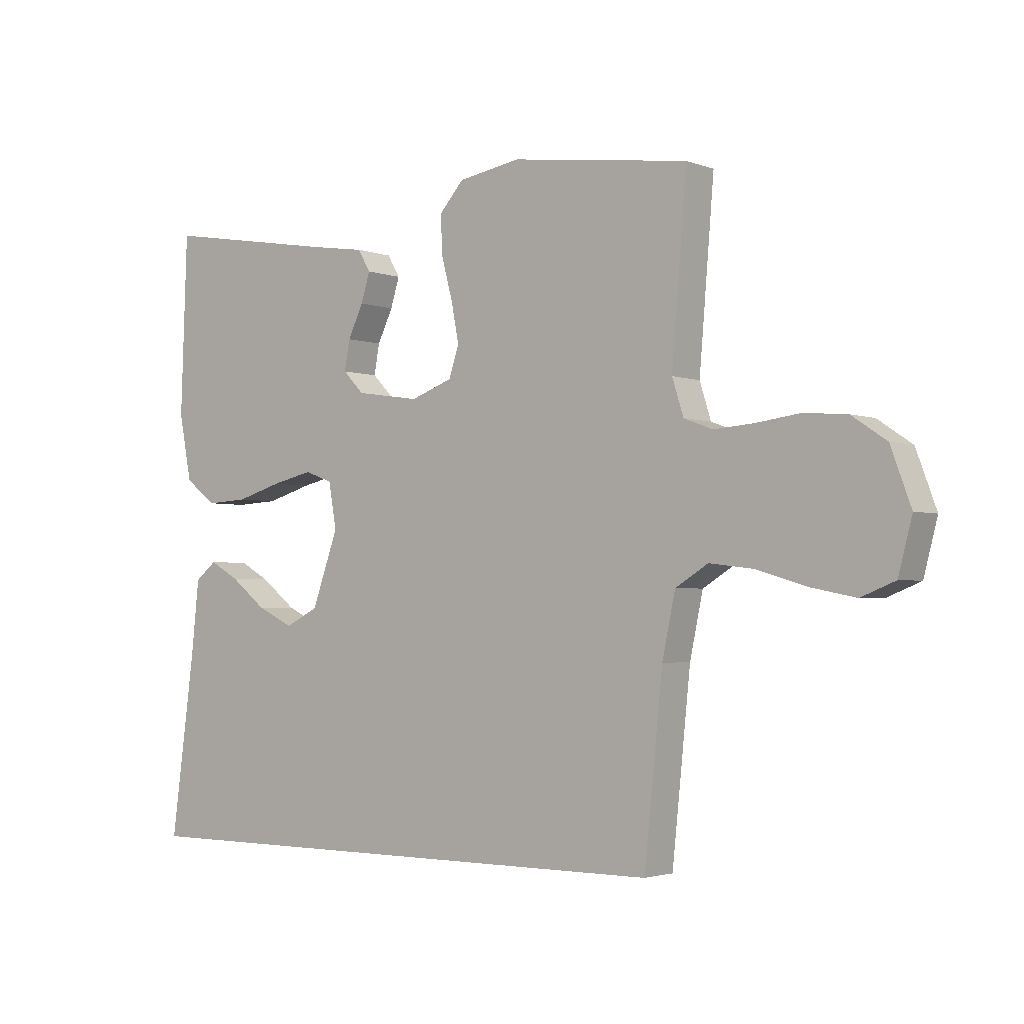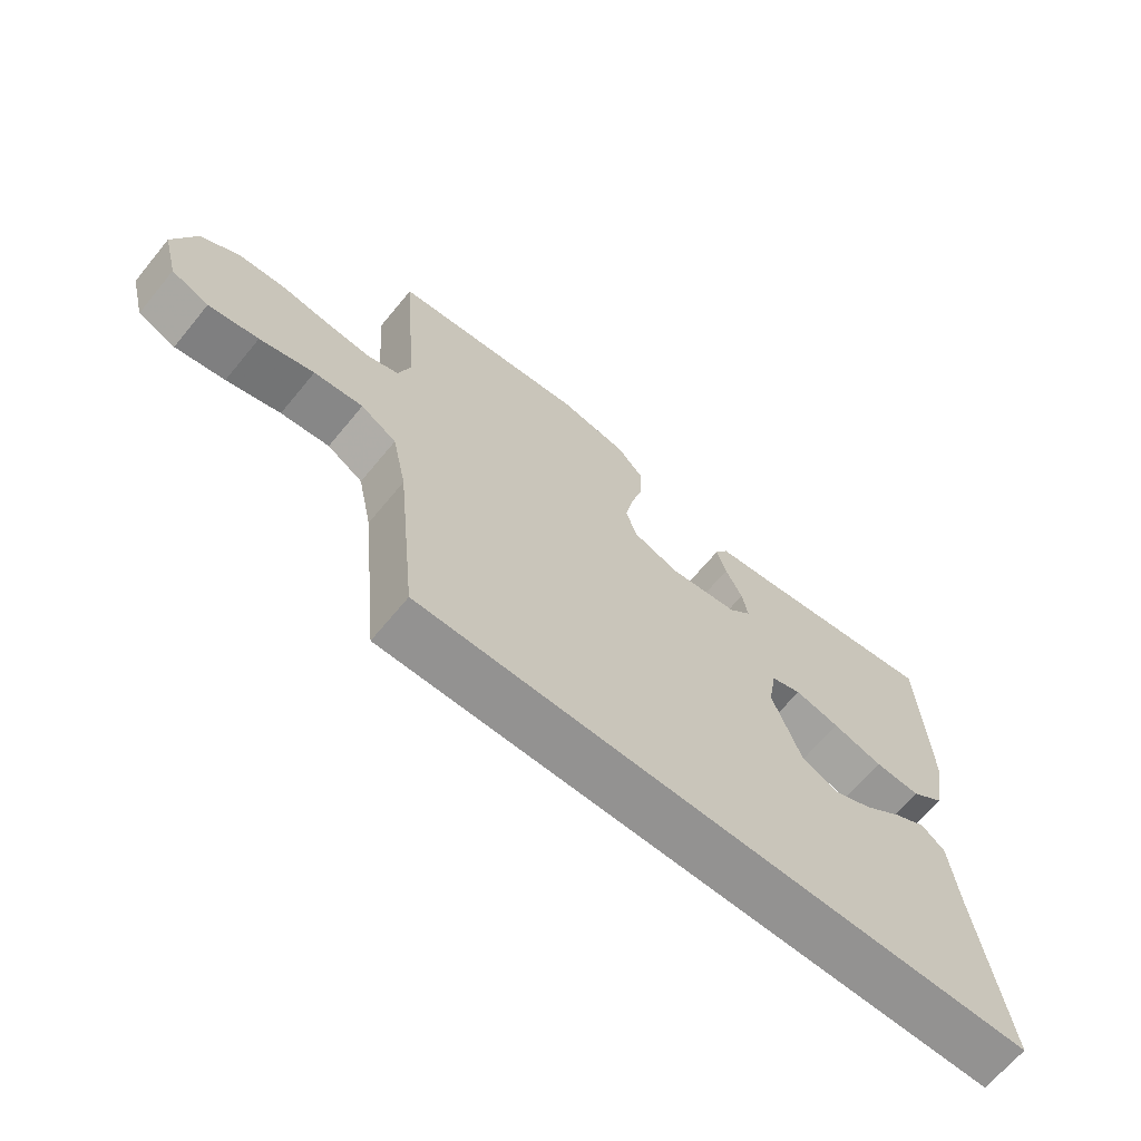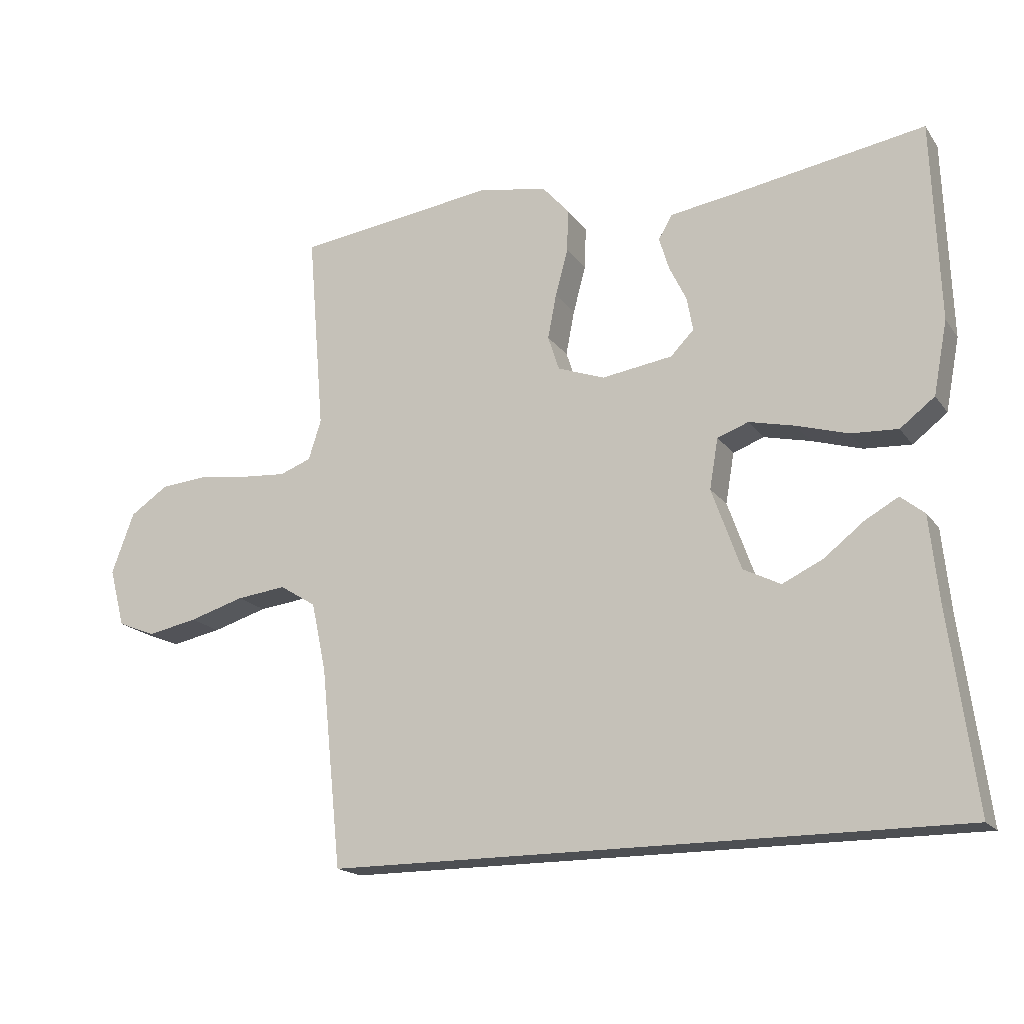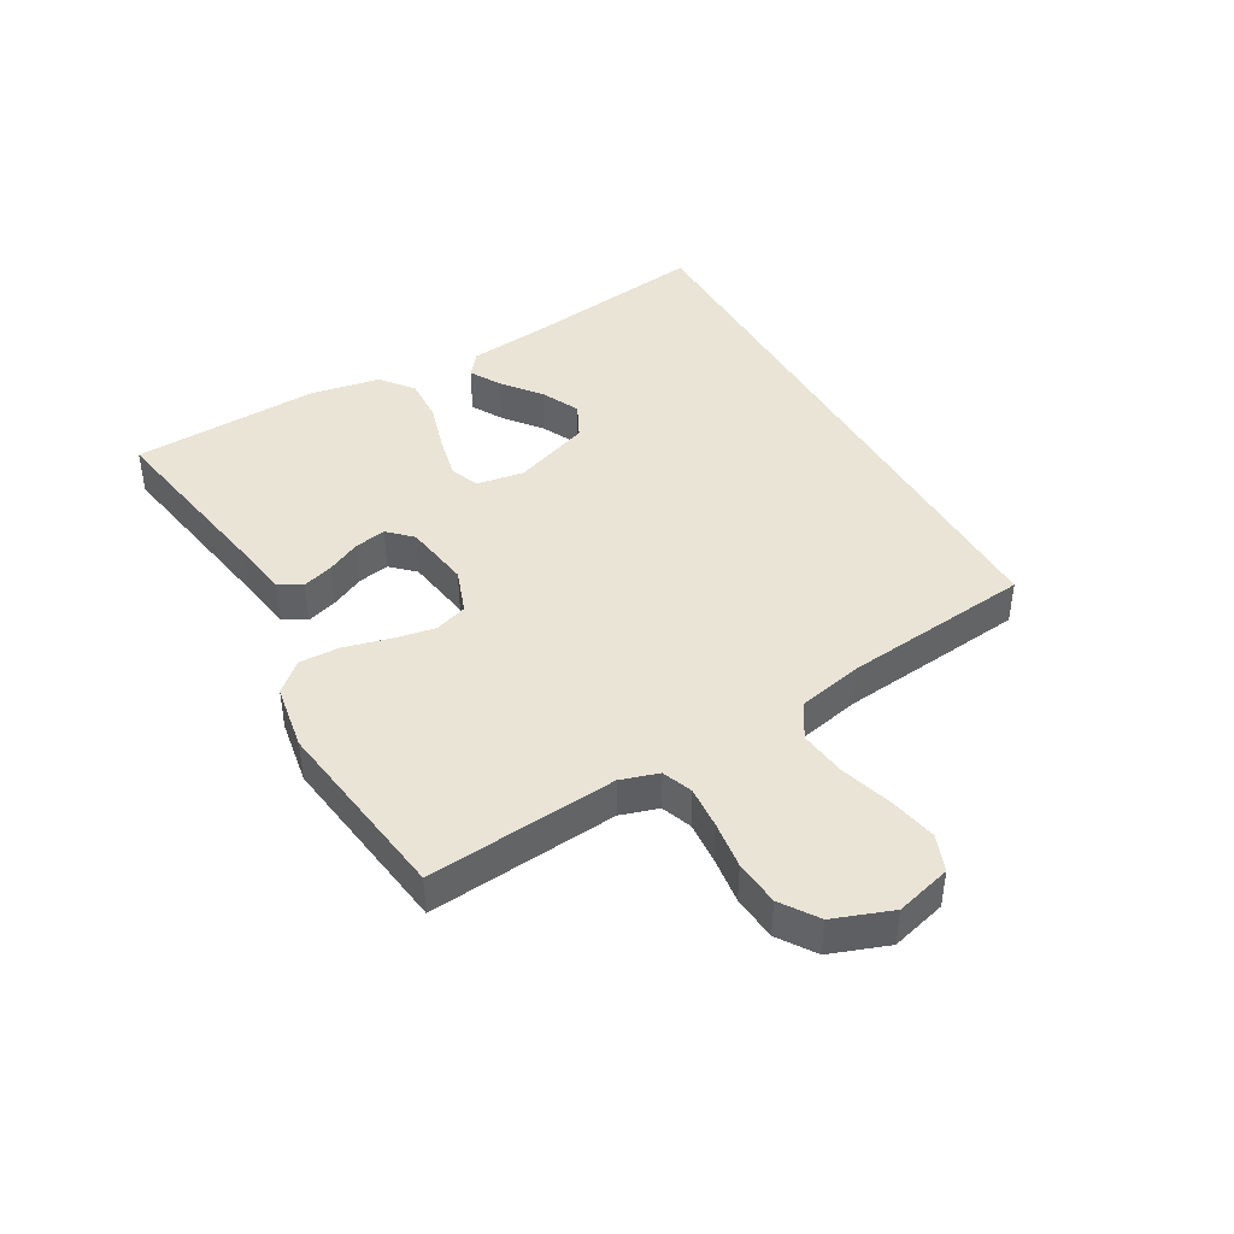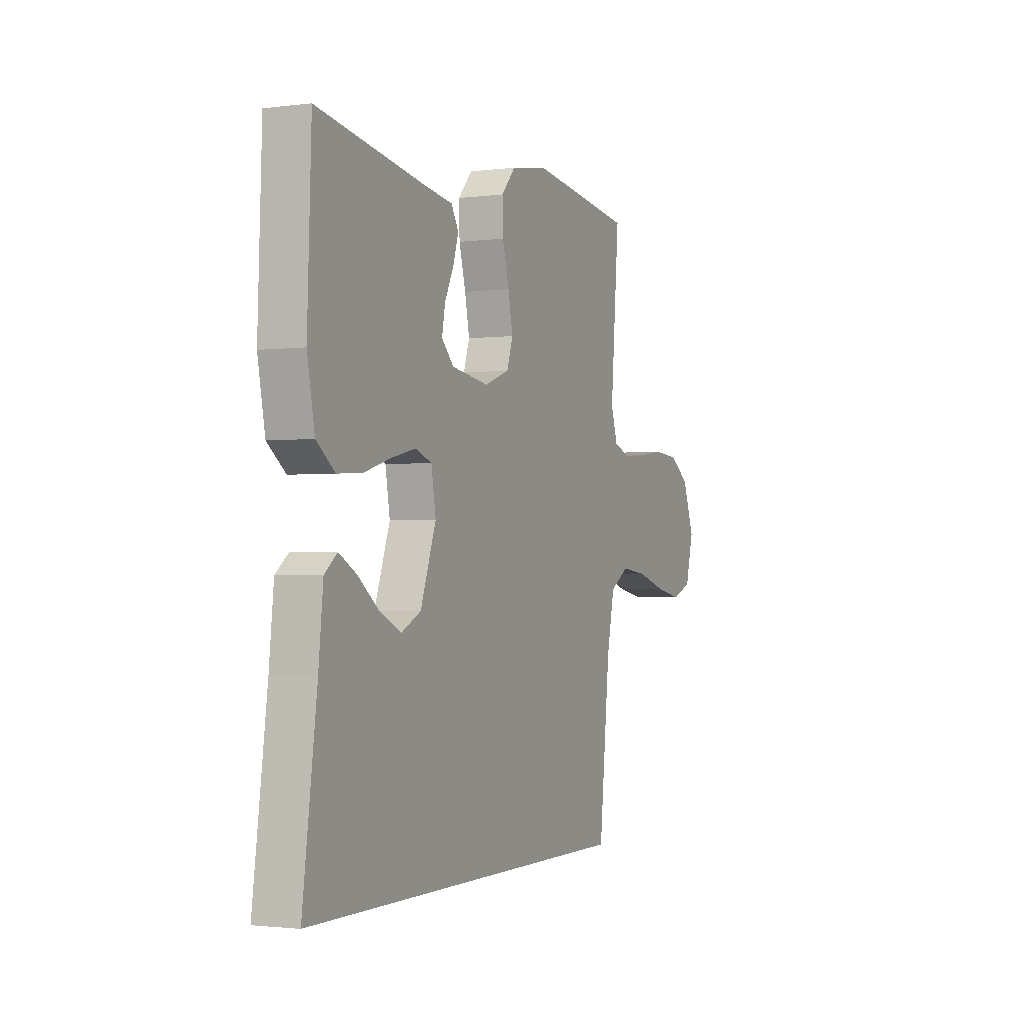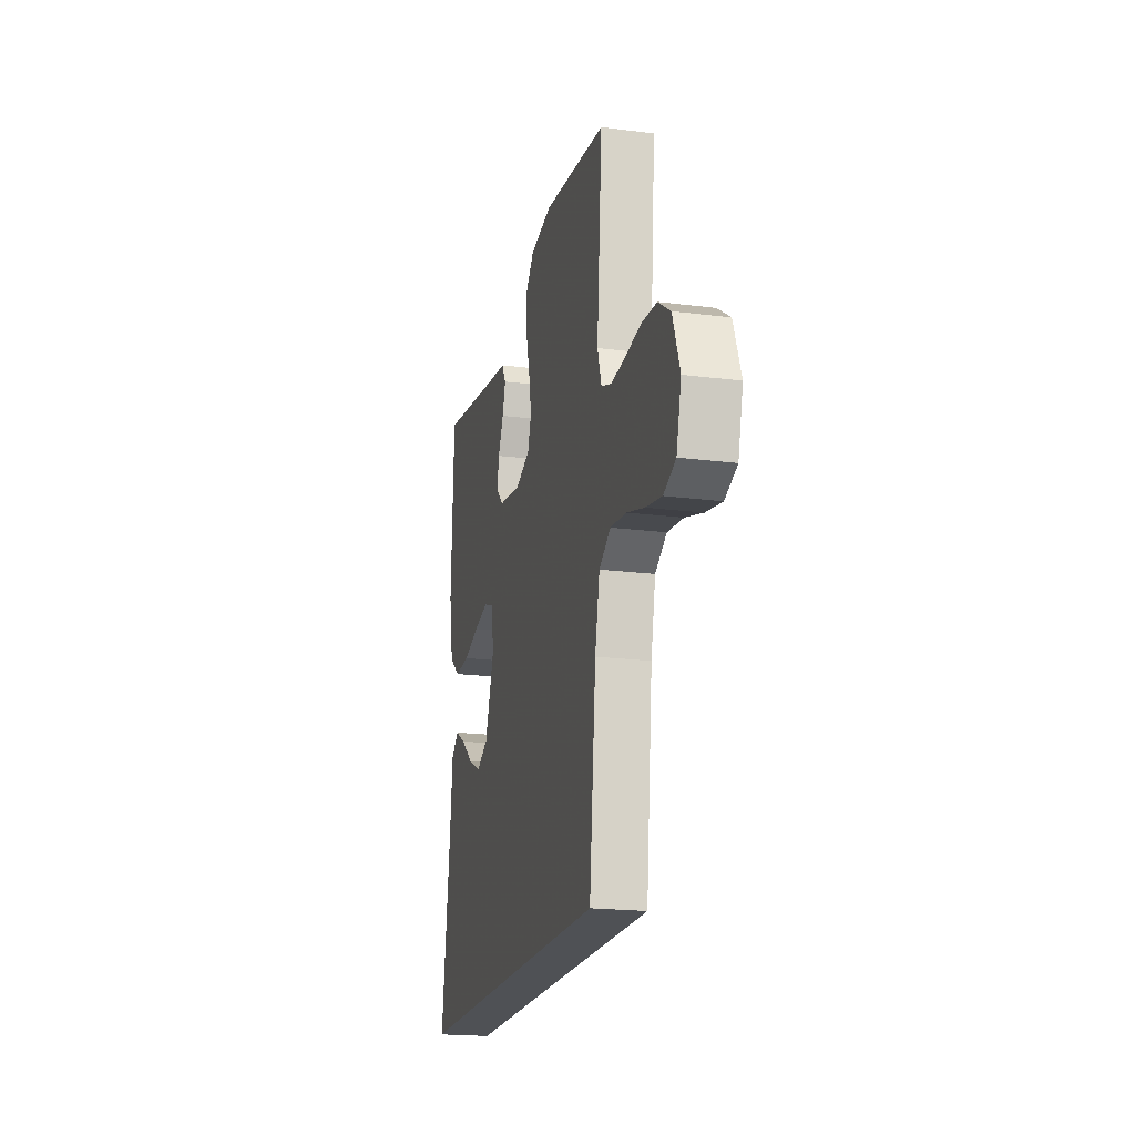
<metadata>
{"format":"obj","ext":"obj","renderer":"f3d","projection":"perspective","resolution":1024,"background":"white","views":[{"elev":-2.6,"azim":38.1,"up":"+Z"},{"elev":-66.5,"azim":140.5,"up":"+Z"},{"elev":-17.8,"azim":-155.6,"up":"+Z"},{"elev":42.7,"azim":60.1,"up":"+Y"},{"elev":-1.8,"azim":-65.4,"up":"+Z"},{"elev":-19.8,"azim":76.7,"up":"+Z"}]}
</metadata>
<code>
v 0.426 0.07 -0.5
v -0.521 0.07 -0.5
v -0.481 0.07 -0.2
v -0.468 0.07 -0.076
v -0.432 0.07 -0.047
v -0.382 0.07 -0.075
v -0.322 0.07 -0.122
v -0.261 0.07 -0.151
v -0.205 0.07 -0.123
v -0.161 0.07 0
v -0.174 0.07 0.076
v -0.221 0.07 0.093
v -0.29 0.07 0.077
v -0.367 0.07 0.054
v -0.438 0.07 0.05
v -0.49 0.07 0.09
v -0.511 0.07 0.2
v -0.5 0.07 0.5
v -0.2 0.07 0.45
v -0.113 0.07 0.437
v -0.092 0.07 0.401
v -0.107 0.07 0.352
v -0.133 0.07 0.298
v -0.142 0.07 0.248
v -0.107 0.07 0.212
v 0 0.07 0.196
v 0.071 0.07 0.222
v 0.088 0.07 0.274
v 0.075 0.07 0.341
v 0.056 0.07 0.412
v 0.054 0.07 0.476
v 0.095 0.07 0.522
v 0.2 0.07 0.54
v 0.5 0.07 0.5
v 0.475 0.07 0.2
v 0.494 0.07 0.14
v 0.542 0.07 0.122
v 0.609 0.07 0.127
v 0.684 0.07 0.137
v 0.756 0.07 0.131
v 0.814 0.07 0.092
v 0.848 0.07 0
v 0.825 0.07 -0.088
v 0.768 0.07 -0.111
v 0.692 0.07 -0.096
v 0.609 0.07 -0.071
v 0.534 0.07 -0.062
v 0.479 0.07 -0.096
v 0.457 0.07 -0.2
v 0.426 0 -0.5
v -0.521 0 -0.5
v -0.481 0 -0.2
v -0.468 0 -0.076
v -0.432 0 -0.047
v -0.382 0 -0.075
v -0.322 0 -0.122
v -0.261 0 -0.151
v -0.205 0 -0.123
v -0.161 0 0
v -0.174 0 0.076
v -0.221 0 0.093
v -0.29 0 0.077
v -0.367 0 0.054
v -0.438 0 0.05
v -0.49 0 0.09
v -0.511 0 0.2
v -0.5 0 0.5
v -0.2 0 0.45
v -0.113 0 0.437
v -0.092 0 0.401
v -0.107 0 0.352
v -0.133 0 0.298
v -0.142 0 0.248
v -0.107 0 0.212
v 0 0 0.196
v 0.071 0 0.222
v 0.088 0 0.274
v 0.075 0 0.341
v 0.056 0 0.412
v 0.054 0 0.476
v 0.095 0 0.522
v 0.2 0 0.54
v 0.5 0 0.5
v 0.475 0 0.2
v 0.494 0 0.14
v 0.542 0 0.122
v 0.609 0 0.127
v 0.684 0 0.137
v 0.756 0 0.131
v 0.814 0 0.092
v 0.848 0 0
v 0.825 0 -0.088
v 0.768 0 -0.111
v 0.692 0 -0.096
v 0.609 0 -0.071
v 0.534 0 -0.062
v 0.479 0 -0.096
v 0.457 0 -0.2
f 44 45 46
f 43 44 46
f 42 43 46
f 41 42 46
f 40 41 46
f 39 40 46
f 38 39 46
f 37 38 46 47
f 36 37 47 48
f 33 34 35
f 32 33 35
f 31 32 35
f 30 31 35
f 29 30 35
f 36 48 49
f 35 36 49
f 29 35 49
f 28 29 49
f 21 22 23
f 20 21 23
f 19 20 23
f 19 23 24
f 18 19 24
f 17 18 24
f 16 17 24
f 15 16 24
f 14 15 24
f 13 14 24
f 12 13 24 25
f 5 6 7
f 4 5 7
f 3 4 7
f 3 7 8
f 2 3 8
f 1 2 8 9
f 27 28 49 1
f 1 9 10
f 27 1 10
f 26 27 10
f 11 12 25 26
f 10 11 26
f 95 94 93
f 95 93 92
f 95 92 91
f 95 91 90
f 95 90 89
f 95 89 88
f 95 88 87
f 96 95 87 86
f 97 96 86 85
f 84 83 82
f 84 82 81
f 84 81 80
f 84 80 79
f 84 79 78
f 98 97 85
f 98 85 84
f 98 84 78
f 98 78 77
f 72 71 70
f 72 70 69
f 72 69 68
f 73 72 68
f 73 68 67
f 73 67 66
f 73 66 65
f 73 65 64
f 73 64 63
f 73 63 62
f 74 73 62 61
f 56 55 54
f 56 54 53
f 56 53 52
f 57 56 52
f 57 52 51
f 58 57 51 50
f 50 98 77 76
f 59 58 50
f 59 50 76
f 59 76 75
f 75 74 61 60
f 75 60 59
f 1 50 51 2
f 2 51 52 3
f 3 52 53 4
f 4 53 54 5
f 5 54 55 6
f 6 55 56 7
f 7 56 57 8
f 8 57 58 9
f 9 58 59 10
f 10 59 60 11
f 11 60 61 12
f 12 61 62 13
f 13 62 63 14
f 14 63 64 15
f 15 64 65 16
f 16 65 66 17
f 17 66 67 18
f 18 67 68 19
f 19 68 69 20
f 20 69 70 21
f 21 70 71 22
f 22 71 72 23
f 23 72 73 24
f 24 73 74 25
f 25 74 75 26
f 26 75 76 27
f 27 76 77 28
f 28 77 78 29
f 29 78 79 30
f 30 79 80 31
f 31 80 81 32
f 32 81 82 33
f 33 82 83 34
f 34 83 84 35
f 35 84 85 36
f 36 85 86 37
f 37 86 87 38
f 38 87 88 39
f 39 88 89 40
f 40 89 90 41
f 41 90 91 42
f 42 91 92 43
f 43 92 93 44
f 44 93 94 45
f 45 94 95 46
f 46 95 96 47
f 47 96 97 48
f 48 97 98 49
f 49 98 50 1

</code>
